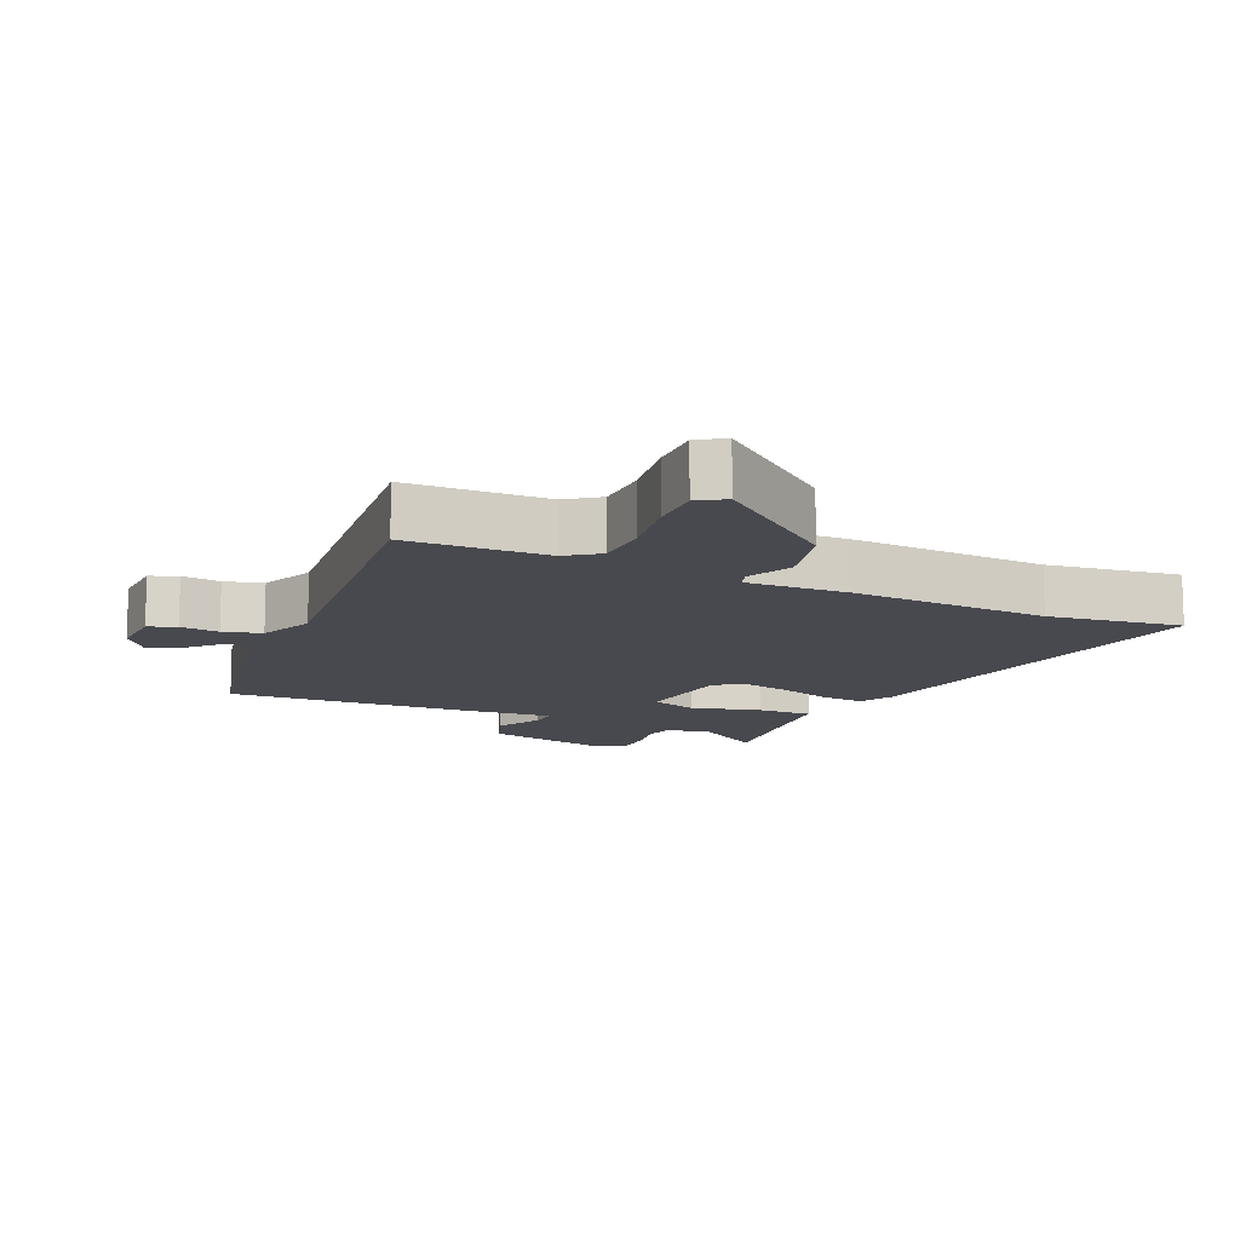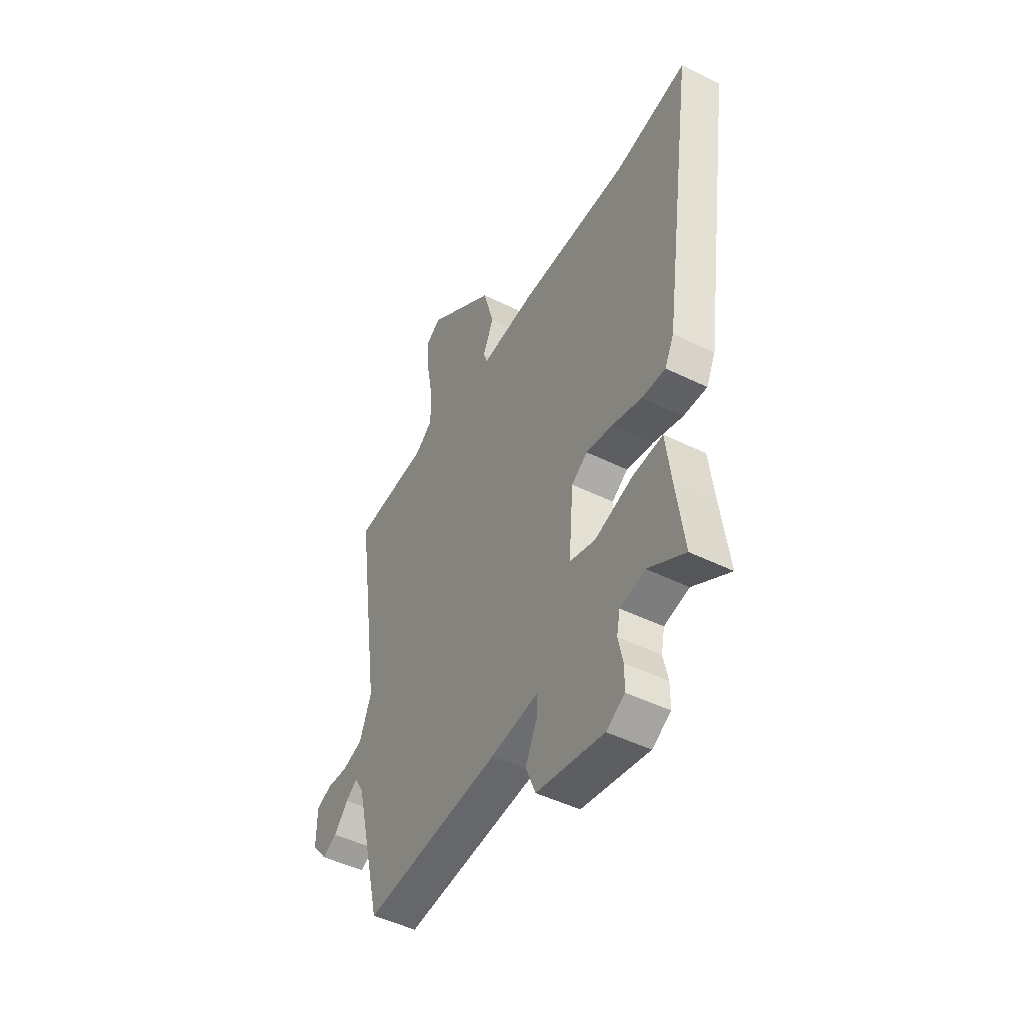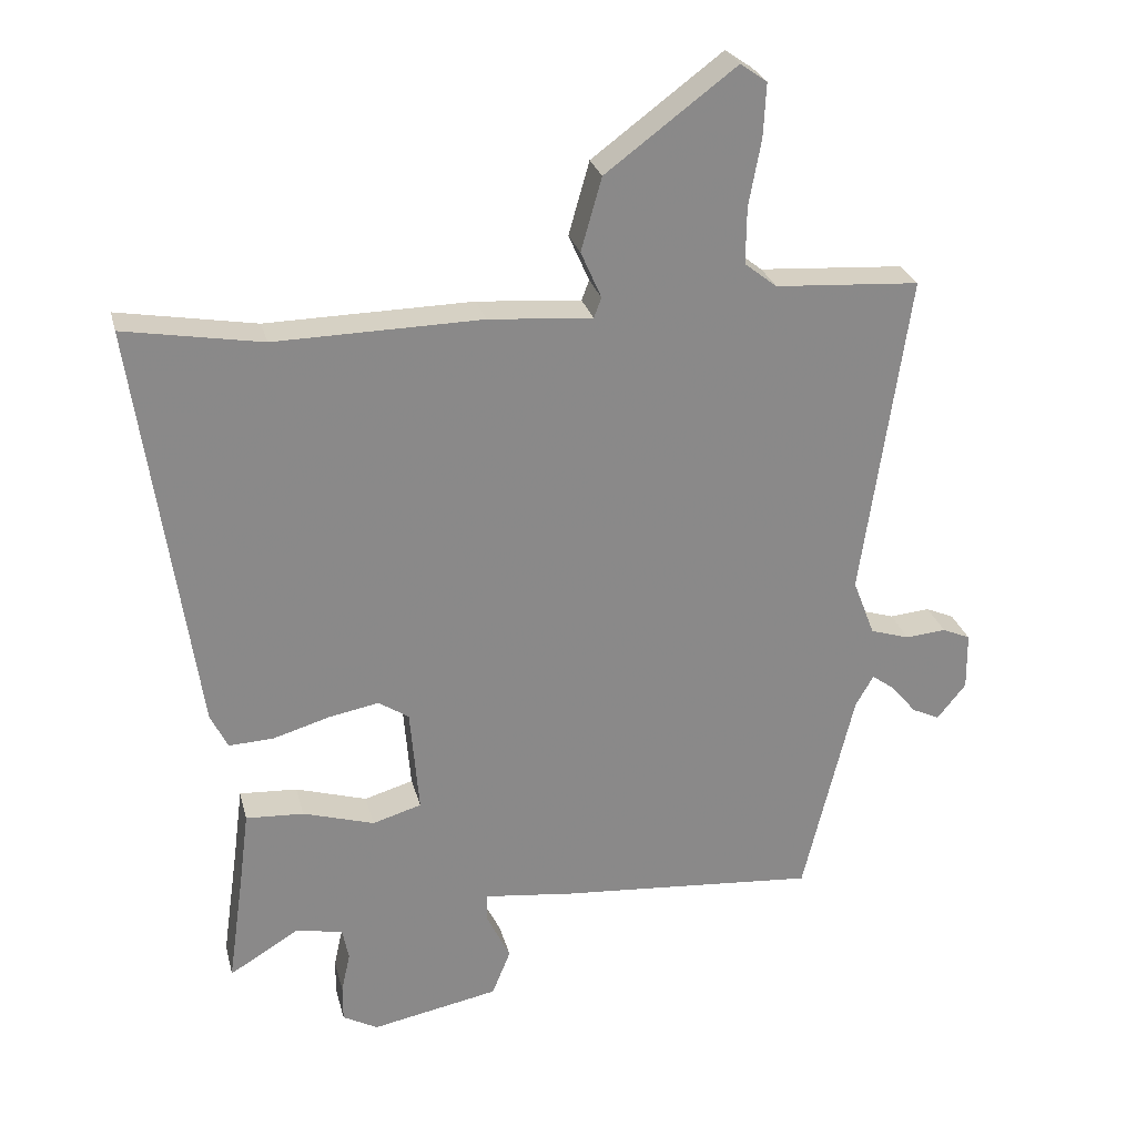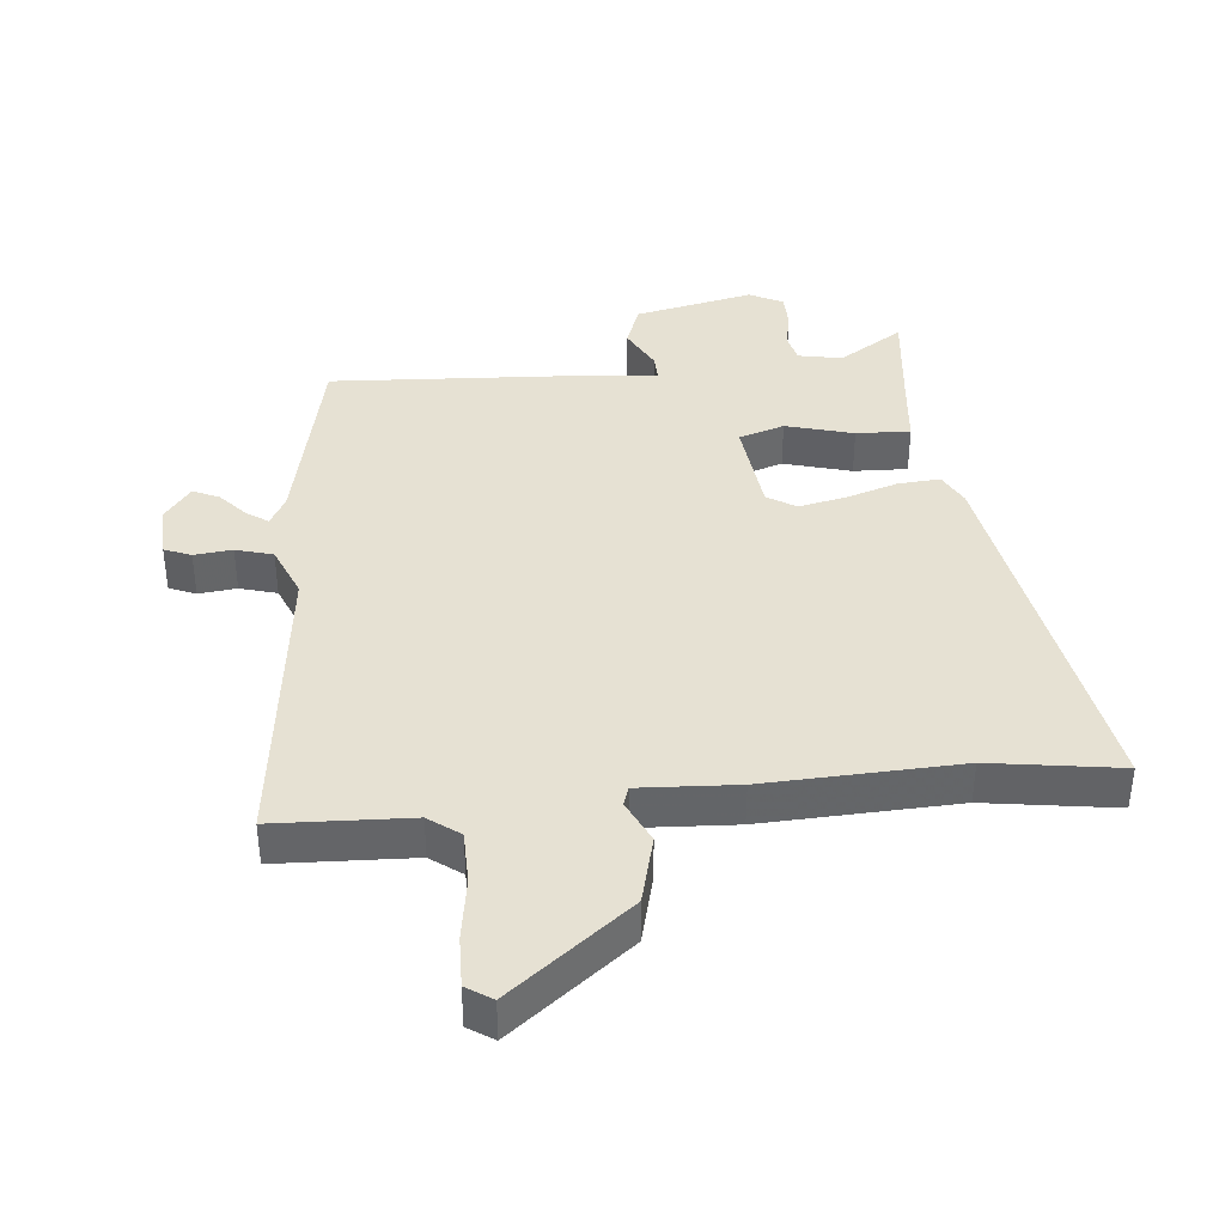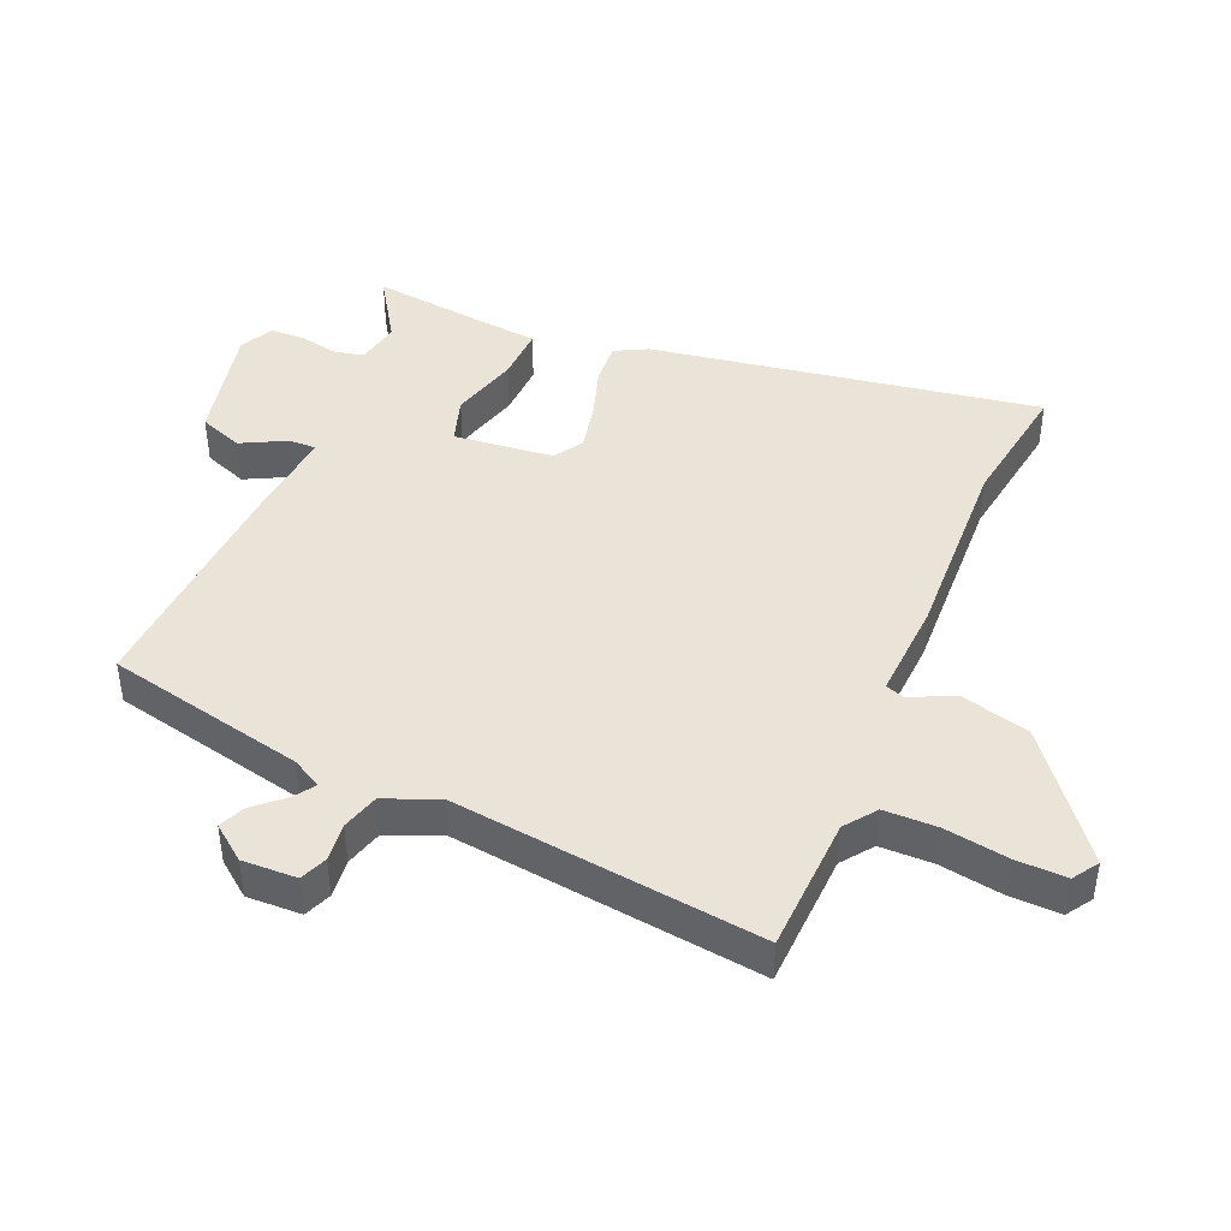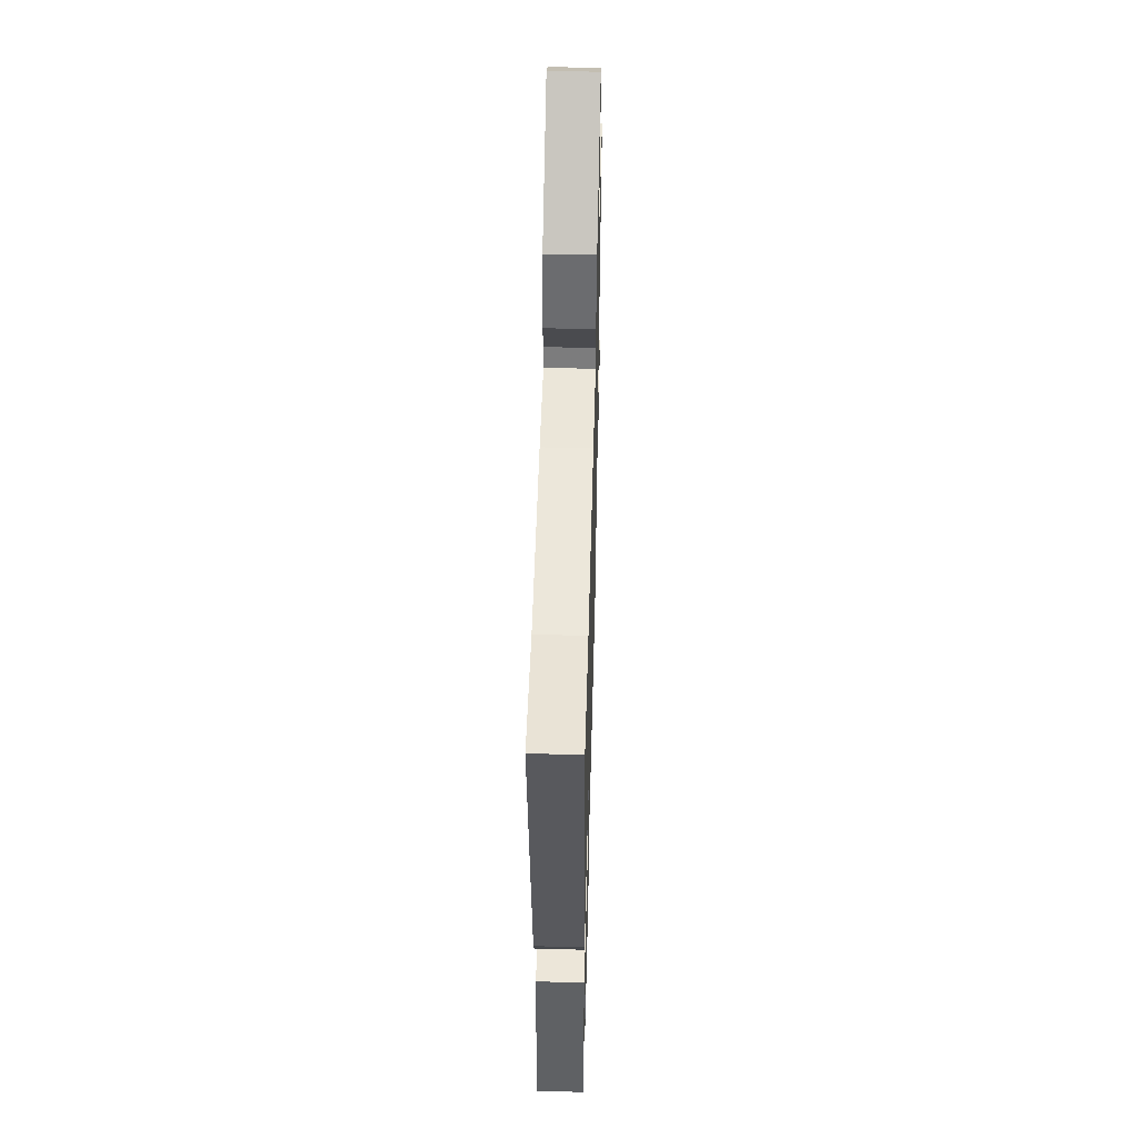
<metadata>
{"format":"obj","ext":"obj","renderer":"f3d","projection":"perspective","resolution":1024,"background":"white","views":[{"elev":-12.6,"azim":-26.2,"up":"+Y"},{"elev":-47.7,"azim":61.0,"up":"+Z"},{"elev":26.9,"azim":166.3,"up":"+Z"},{"elev":38.8,"azim":-7.0,"up":"+Y"},{"elev":43.5,"azim":-68.3,"up":"+Y"},{"elev":51.9,"azim":91.5,"up":"+Z"}]}
</metadata>
<code>
v 0.483 0.07 -0.535
v 0.381 0.07 -0.473
v 0.313 0.07 -0.488
v 0.304 0.07 -0.534
v 0.317 0.07 -0.593
v 0.317 0.07 -0.646
v 0.266 0.07 -0.674
v 0.081 0.07 -0.638
v 0.054 0.07 -0.571
v 0.088 0.07 -0.501
v 0.088 0.07 -0.459
v -0.043 0.07 -0.475
v -0.419 0.07 -0.506
v -0.493 0.07 -0.2
v -0.519 0.07 -0.155
v -0.551 0.07 -0.178
v -0.589 0.07 -0.223
v -0.629 0.07 -0.242
v -0.671 0.07 -0.19
v -0.67 0.07 -0.106
v -0.629 0.07 -0.088
v -0.57 0.07 -0.093
v -0.513 0.07 -0.075
v -0.481 0.07 0.008
v -0.549 0.07 0.48
v -0.339 0.07 0.494
v -0.292 0.07 0.531
v -0.293 0.07 0.613
v -0.311 0.07 0.71
v -0.315 0.07 0.788
v -0.276 0.07 0.815
v -0.087 0.07 0.674
v -0.057 0.07 0.568
v -0.087 0.07 0.5
v -0.076 0.07 0.471
v 0.075 0.07 0.483
v 0.375 0.07 0.478
v 0.575 0.07 0.513
v 0.489 0.07 -0.087
v 0.464 0.07 -0.138
v 0.399 0.07 -0.135
v 0.318 0.07 -0.111
v 0.244 0.07 -0.097
v 0.2 0.07 -0.126
v 0.187 0.07 -0.28
v 0.258 0.07 -0.301
v 0.362 0.07 -0.269
v 0.446 0.07 -0.264
v 0.459 0.07 -0.365
v 0.483 0 -0.535
v 0.381 0 -0.473
v 0.313 0 -0.488
v 0.304 0 -0.534
v 0.317 0 -0.593
v 0.317 0 -0.646
v 0.266 0 -0.674
v 0.081 0 -0.638
v 0.054 0 -0.571
v 0.088 0 -0.501
v 0.088 0 -0.459
v -0.043 0 -0.475
v -0.419 0 -0.506
v -0.493 0 -0.2
v -0.519 0 -0.155
v -0.551 0 -0.178
v -0.589 0 -0.223
v -0.629 0 -0.242
v -0.671 0 -0.19
v -0.67 0 -0.106
v -0.629 0 -0.088
v -0.57 0 -0.093
v -0.513 0 -0.075
v -0.481 0 0.008
v -0.549 0 0.48
v -0.339 0 0.494
v -0.292 0 0.531
v -0.293 0 0.613
v -0.311 0 0.71
v -0.315 0 0.788
v -0.276 0 0.815
v -0.087 0 0.674
v -0.057 0 0.568
v -0.087 0 0.5
v -0.076 0 0.471
v 0.075 0 0.483
v 0.375 0 0.478
v 0.575 0 0.513
v 0.489 0 -0.087
v 0.464 0 -0.138
v 0.399 0 -0.135
v 0.318 0 -0.111
v 0.244 0 -0.097
v 0.2 0 -0.126
v 0.187 0 -0.28
v 0.258 0 -0.301
v 0.362 0 -0.269
v 0.446 0 -0.264
v 0.459 0 -0.365
f 46 47 48 49
f 45 46 49 1
f 39 40 41 42
f 37 38 39 42
f 35 36 37 42
f 35 42 43
f 31 32 33 34
f 31 34 35
f 28 29 30 31
f 27 28 31 35
f 26 27 35 43
f 24 25 26 43
f 19 20 21 22
f 19 22 23
f 16 17 18 19
f 15 16 19 23
f 14 15 23 24
f 11 12 13 14
f 7 8 9 10
f 7 10 11
f 4 5 6 7
f 3 4 7 11
f 2 3 11 14
f 45 1 2
f 14 24 43 44
f 14 44 45
f 2 14 45
f 98 97 96 95
f 50 98 95 94
f 91 90 89 88
f 91 88 87 86
f 91 86 85 84
f 92 91 84
f 83 82 81 80
f 84 83 80
f 80 79 78 77
f 84 80 77 76
f 92 84 76 75
f 92 75 74 73
f 71 70 69 68
f 72 71 68
f 68 67 66 65
f 72 68 65 64
f 73 72 64 63
f 63 62 61 60
f 59 58 57 56
f 60 59 56
f 56 55 54 53
f 60 56 53 52
f 63 60 52 51
f 51 50 94
f 93 92 73 63
f 94 93 63
f 94 63 51
f 1 50 51 2
f 2 51 52 3
f 3 52 53 4
f 4 53 54 5
f 5 54 55 6
f 6 55 56 7
f 7 56 57 8
f 8 57 58 9
f 9 58 59 10
f 10 59 60 11
f 11 60 61 12
f 12 61 62 13
f 13 62 63 14
f 14 63 64 15
f 15 64 65 16
f 16 65 66 17
f 17 66 67 18
f 18 67 68 19
f 19 68 69 20
f 20 69 70 21
f 21 70 71 22
f 22 71 72 23
f 23 72 73 24
f 24 73 74 25
f 25 74 75 26
f 26 75 76 27
f 27 76 77 28
f 28 77 78 29
f 29 78 79 30
f 30 79 80 31
f 31 80 81 32
f 32 81 82 33
f 33 82 83 34
f 34 83 84 35
f 35 84 85 36
f 36 85 86 37
f 37 86 87 38
f 38 87 88 39
f 39 88 89 40
f 40 89 90 41
f 41 90 91 42
f 42 91 92 43
f 43 92 93 44
f 44 93 94 45
f 45 94 95 46
f 46 95 96 47
f 47 96 97 48
f 48 97 98 49
f 49 98 50 1

</code>
